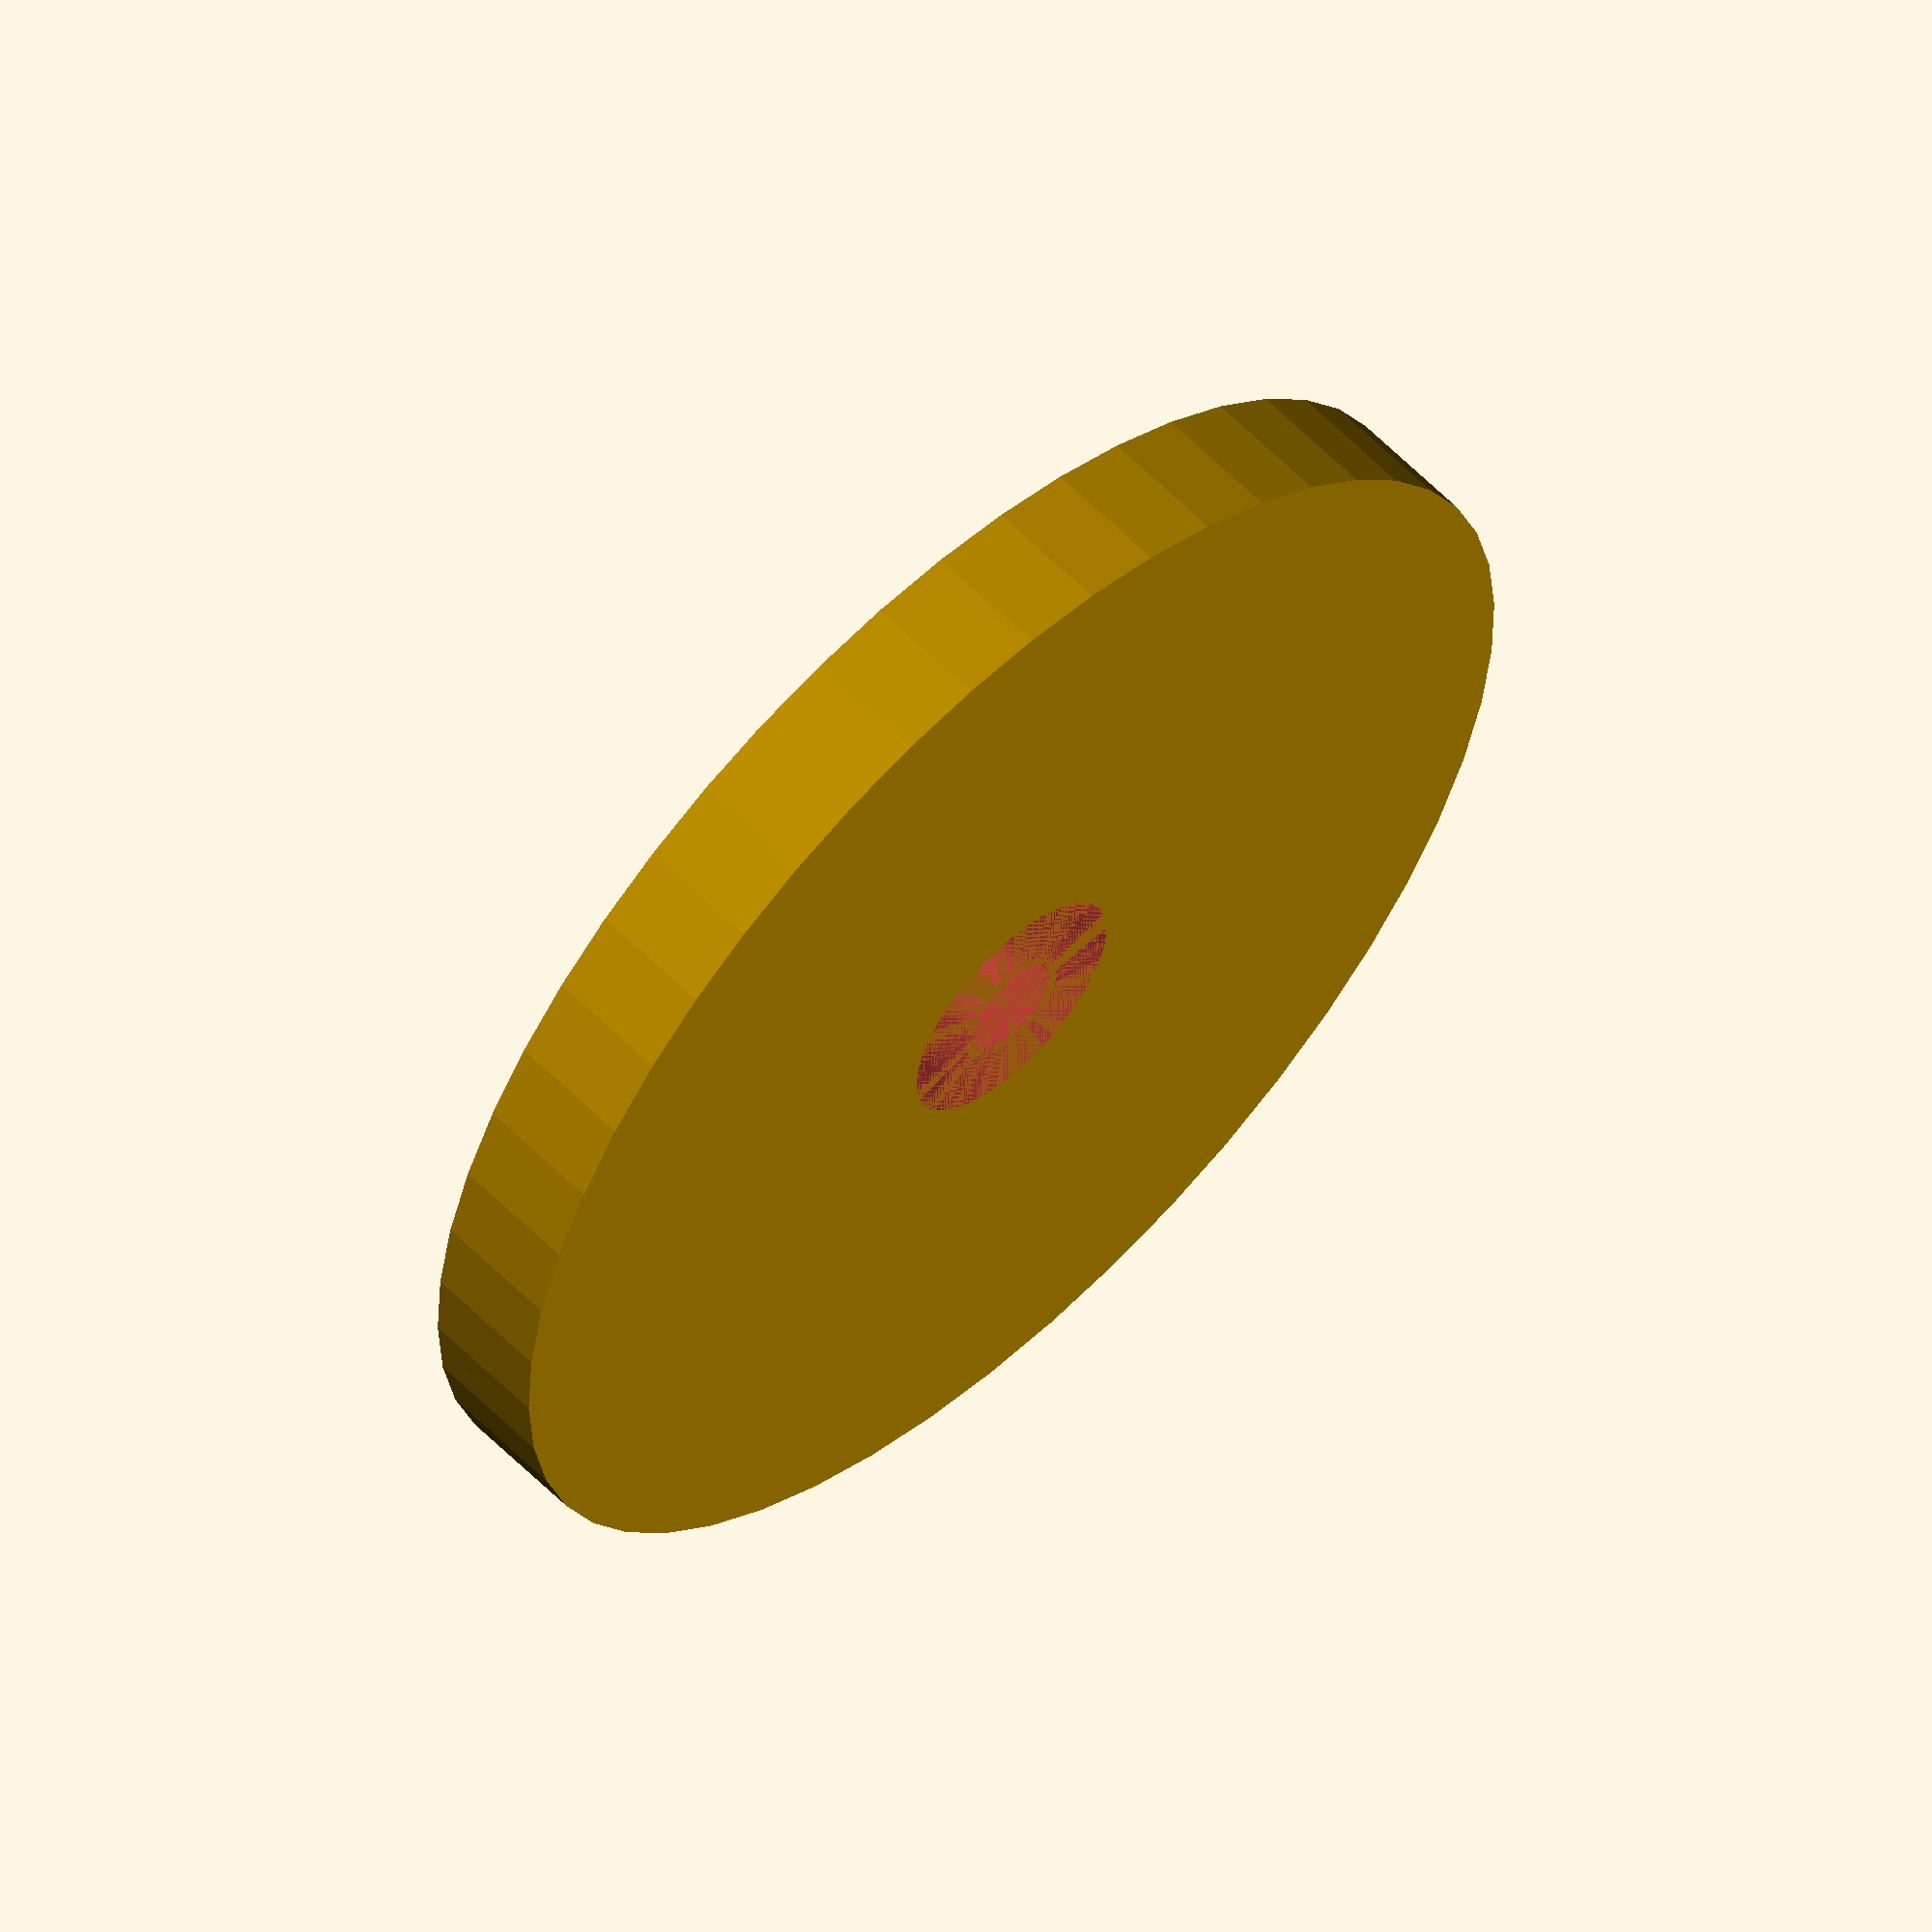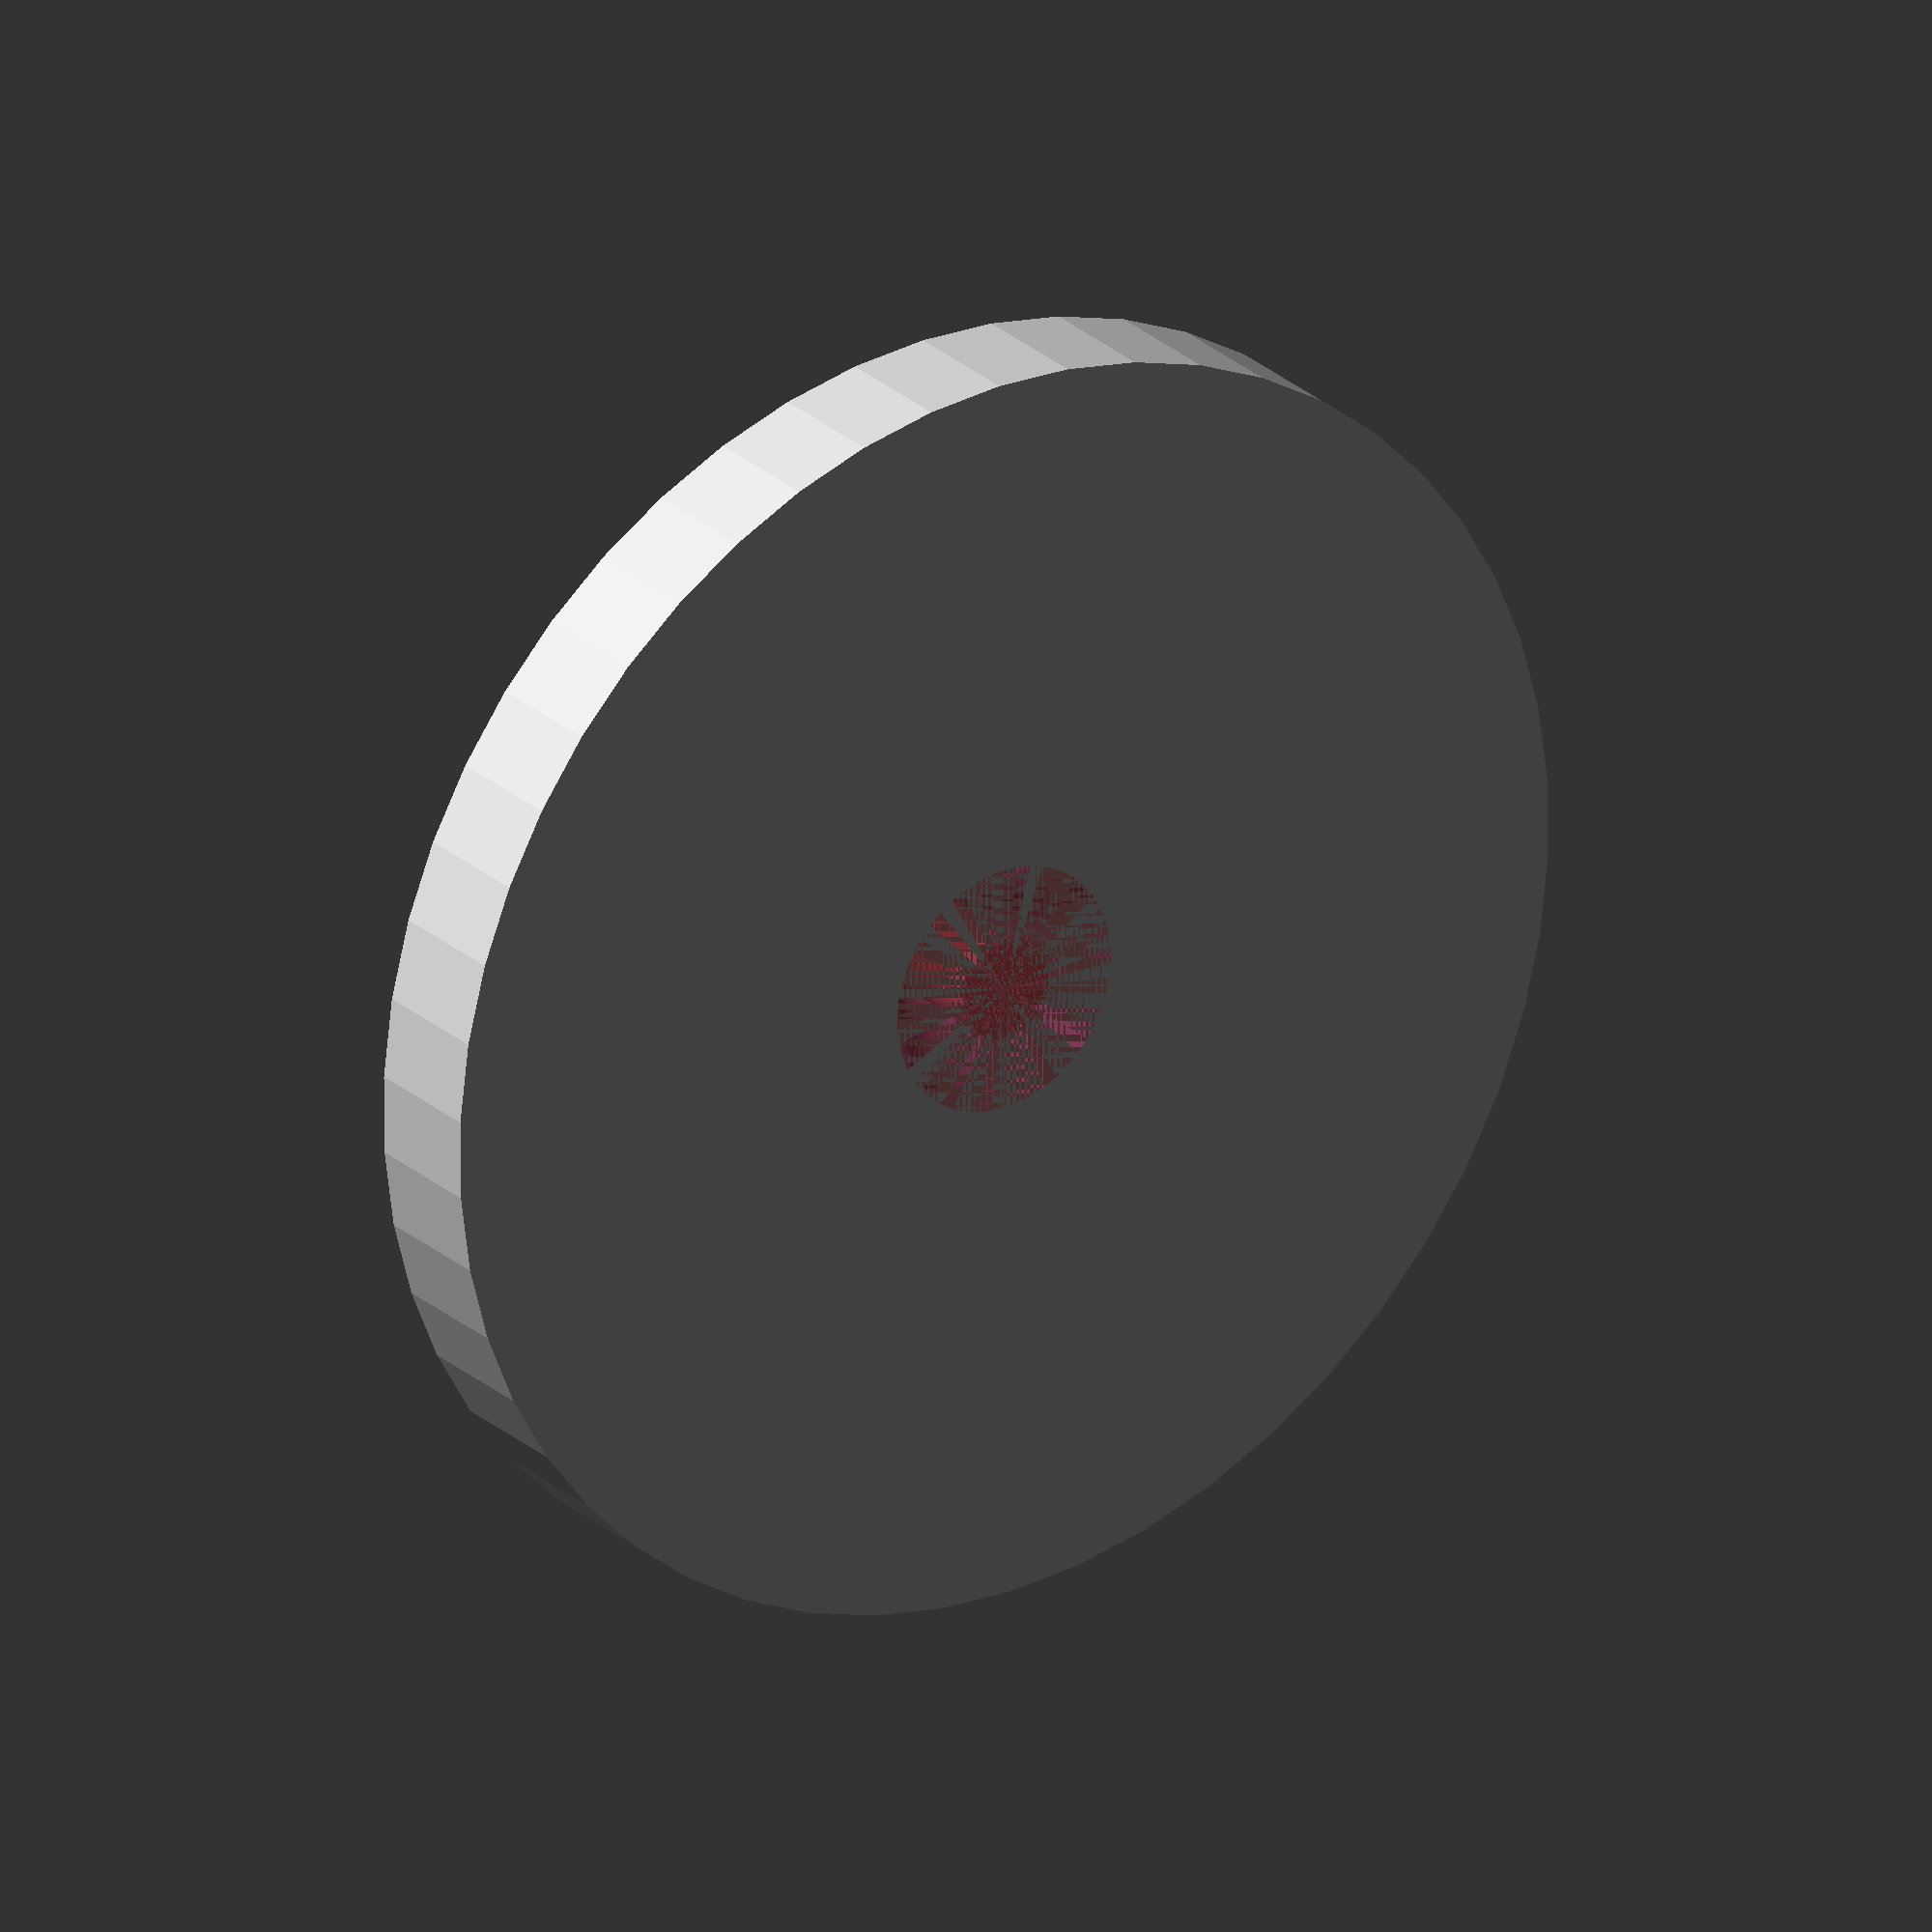
<openscad>
$fn = 50;


difference() {
	union() {
		translate(v = [0, 0, -5.9000000000]) {
			cylinder(h = 5.9000000000, r = 30.0000000000);
		}
		translate(v = [0, 0, -5.9000000000]) {
			cylinder(h = 5.9000000000, r = 2.8750000000);
		}
	}
	union() {
		translate(v = [0, 0, 0]) {
			rotate(a = [0, 0, 0]) {
				difference() {
					union() {
						#translate(v = [0, 0, -5.9000000000]) {
							cylinder(h = 5.9000000000, r = 2.2500000000);
						}
						#translate(v = [0, 0, -5.9000000000]) {
							cylinder(h = 5.9000000000, r1 = 2.5000000000, r2 = 5.9000000000);
						}
						#translate(v = [0, 0, -5.9000000000]) {
							cylinder(h = 5.9000000000, r = 2.5000000000);
						}
						#translate(v = [0, 0, -5.9000000000]) {
							cylinder(h = 5.9000000000, r = 2.2500000000);
						}
					}
					union();
				}
			}
		}
	}
}
</openscad>
<views>
elev=301.5 azim=351.6 roll=316.2 proj=o view=solid
elev=154.6 azim=211.9 roll=215.5 proj=o view=solid
</views>
